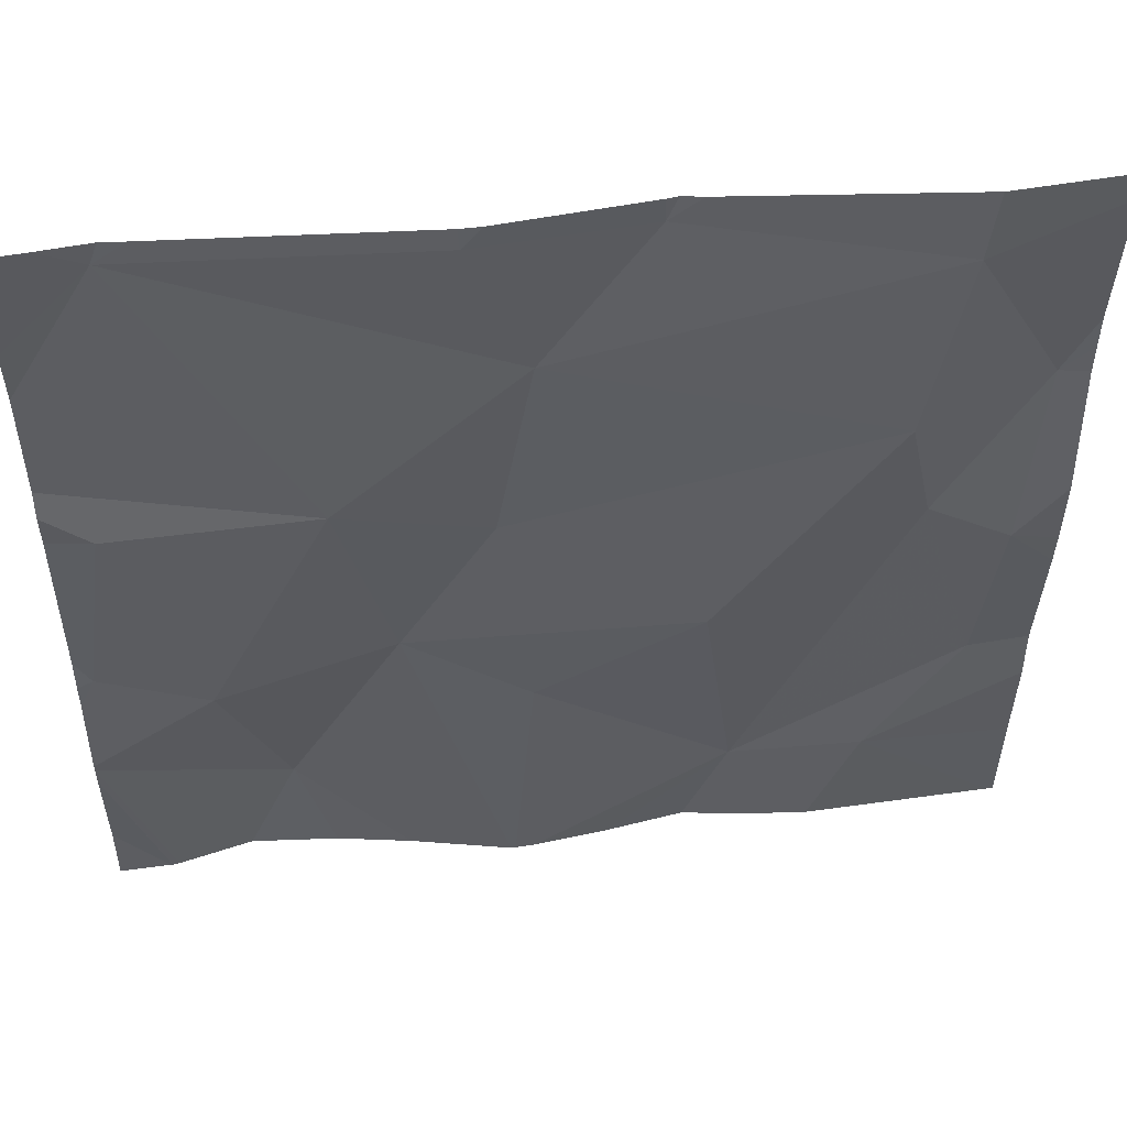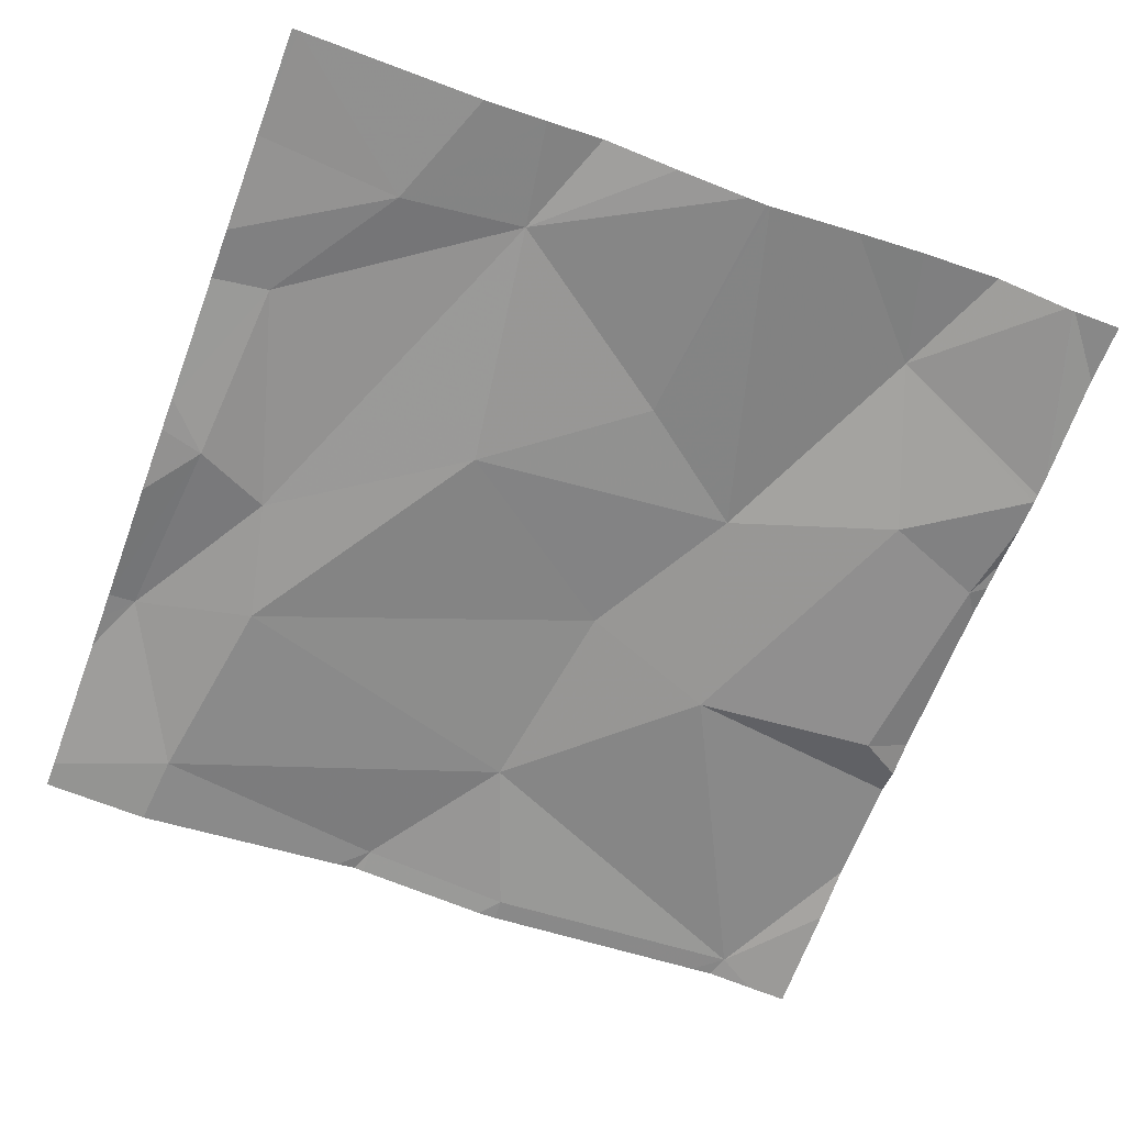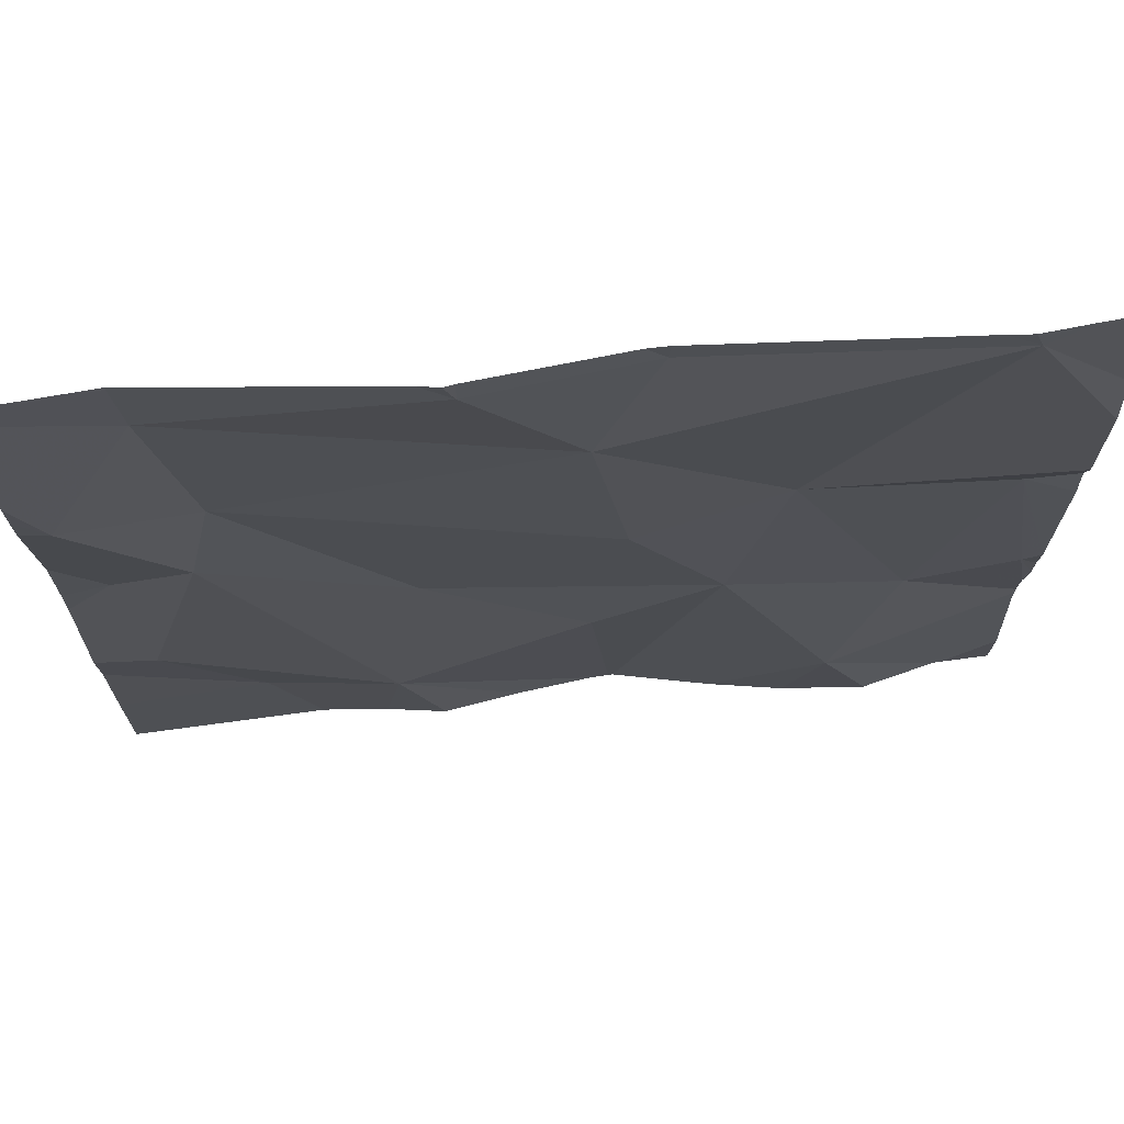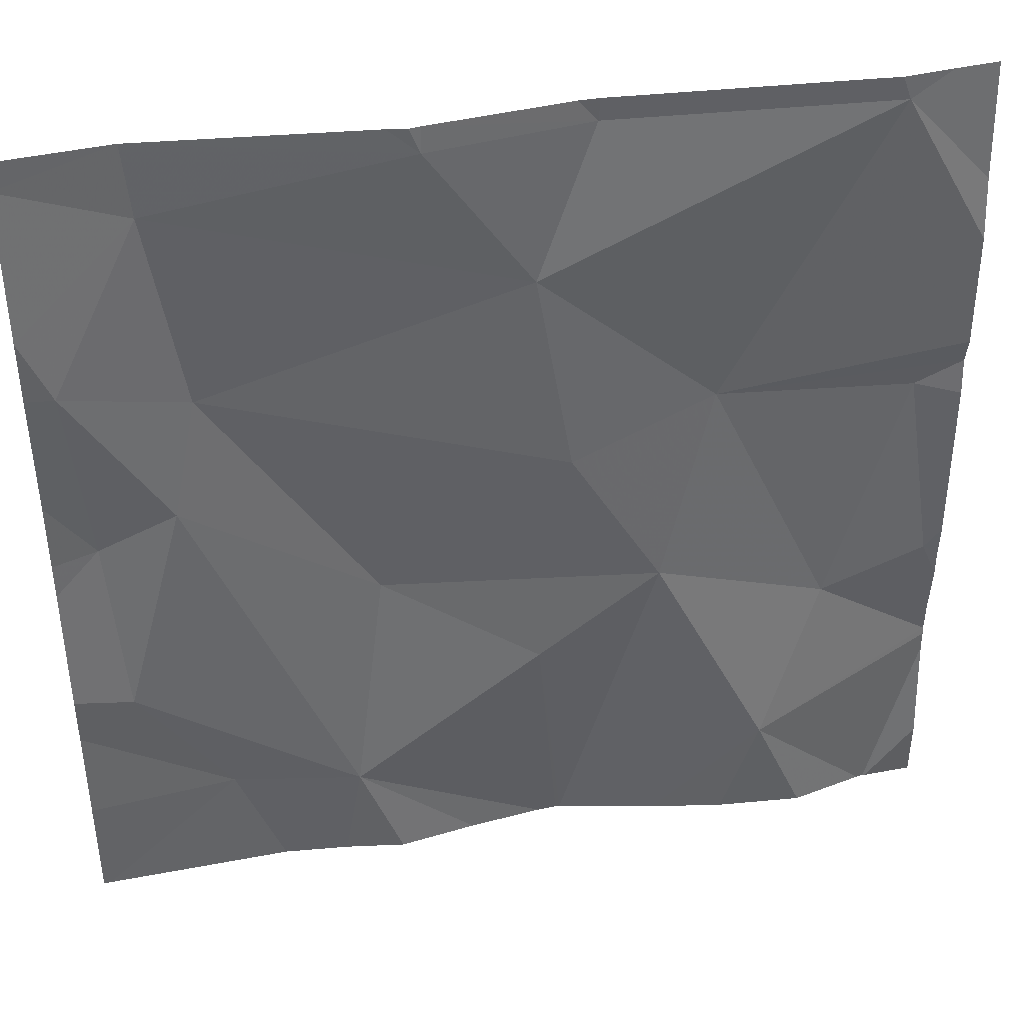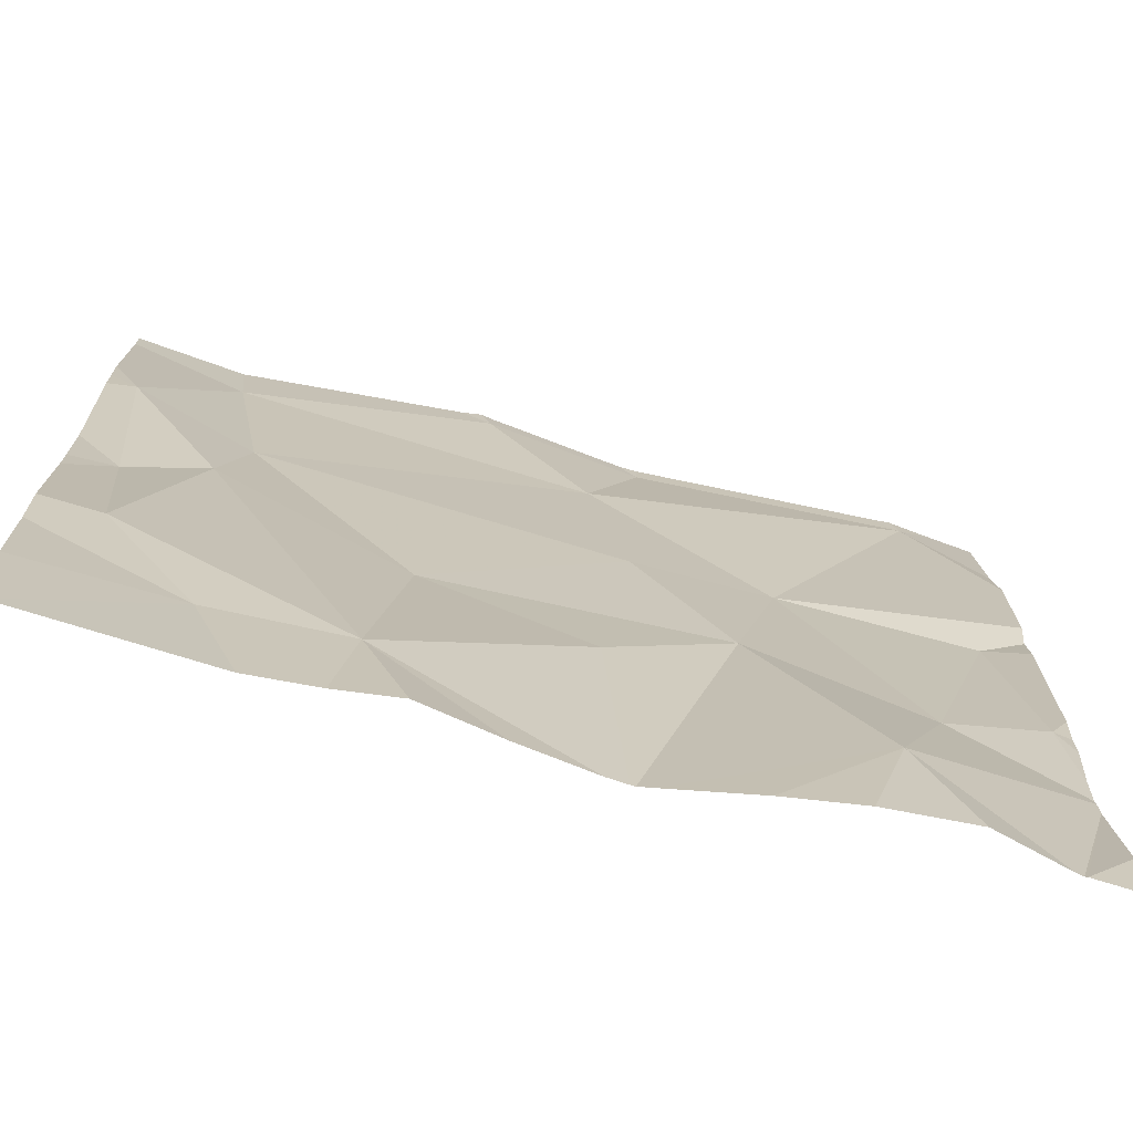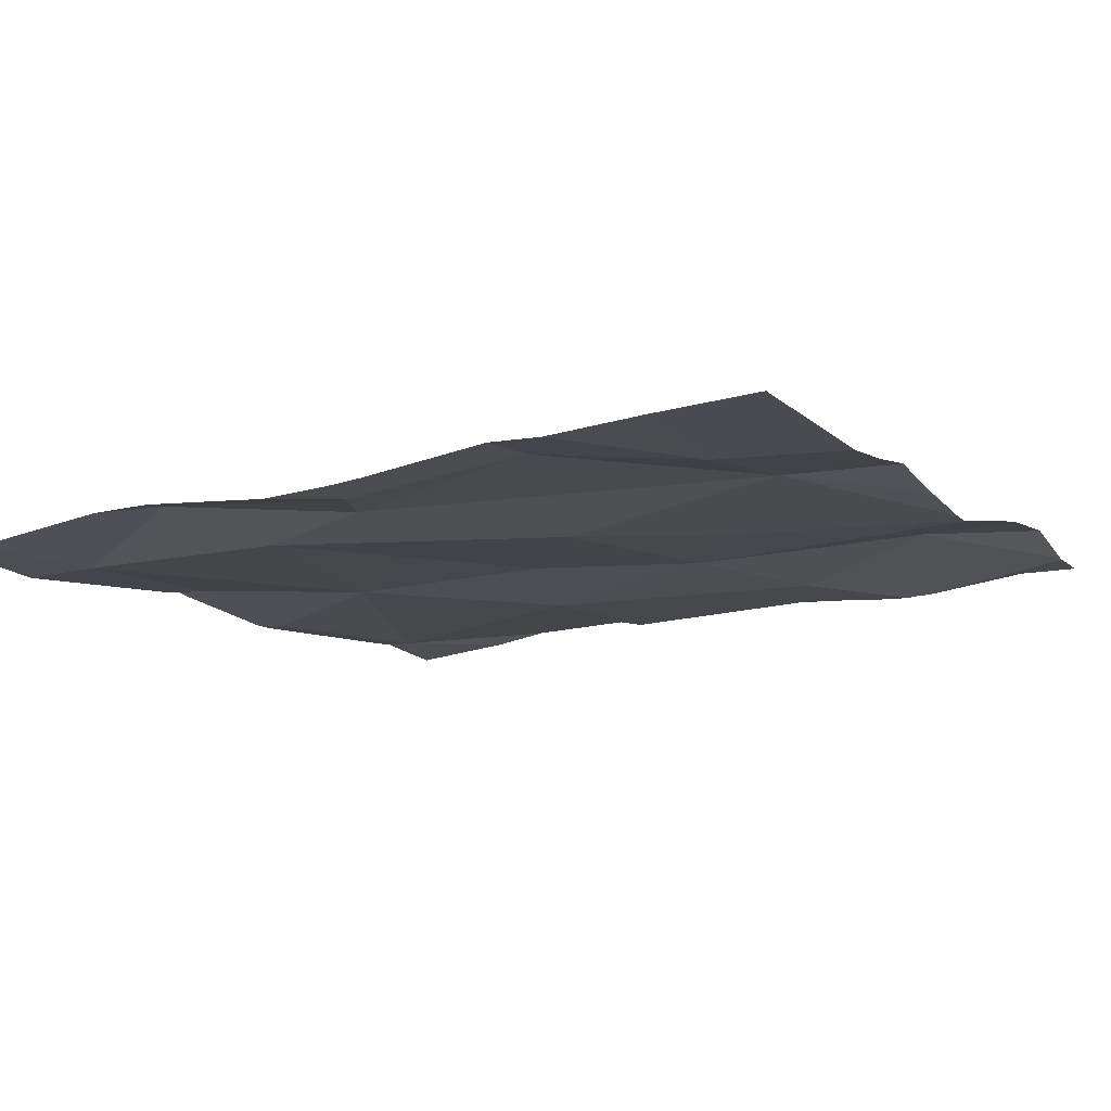
<metadata>
{"format":"obj","ext":"obj","renderer":"f3d","projection":"perspective","resolution":1024,"background":"white","views":[{"elev":50.9,"azim":172.6,"up":"+Y"},{"elev":-62.9,"azim":-20.6,"up":"+Z"},{"elev":73.8,"azim":-6.3,"up":"+Y"},{"elev":42.1,"azim":-11.6,"up":"+Y"},{"elev":-70.9,"azim":-16.3,"up":"+Y"},{"elev":-12.2,"azim":-61.0,"up":"+Z"}]}
</metadata>
<code>
v -79.59 303.7 500.8
v -79.69 303.5 500.8
v -79.38 302.8 500.8
v -78.86 303.7 500.8
v -79.71 302.8 500.8
v -79.56 302.9 500.8
v -79.42 302.9 500.8
v -78.77 303.7 500.8
v -79.08 303.1 500.8
v -78.96 302.9 500.8
v -79.33 303.7 500.8
v -79.33 303.7 500.8
v -78.77 303 500.8
v -78.77 303.6 500.8
v -79.29 302.8 500.8
v -78.82 303.4 500.8
v -79.03 303.4 500.8
v -78.77 303.5 500.8
v -79.34 303.7 500.8
v -78.87 303.7 500.8
v -79.22 303.5 500.8
v -79.18 303.3 500.8
v -79.38 303.2 500.8
v -79.16 303.7 500.8
v -79.56 303.4 500.8
v -79.59 303.3 500.8
v -79.44 302.8 500.8
v -79.21 303 500.8
v -78.9 303.1 500.8
v -78.78 303.1 500.8
v -78.77 303.4 500.8
v -78.77 303.4 500.8
v -79.67 303.3 500.8
v -79.66 303.1 500.8
v -79.19 302.8 500.8
v -79.21 302.8 500.8
v -78.81 303.7 500.8
v -79.51 302.8 500.8
v -79.17 302.8 500.8
v -78.89 303.7 500.8
v -79.36 303.7 500.8
v -79.72 303.5 500.8
v -79.72 303.7 500.8
v -79.72 303.5 500.8
v -79.72 303.5 500.8
v -79.72 302.9 500.8
v -79.6 303.7 500.8
v -79.18 303.7 500.8
v -79.72 303 500.8
v -79.72 303.2 500.8
v -79.72 303.2 500.8
v -79.72 303.1 500.8
v -79.72 303.3 500.8
v -78.77 303 500.8
v -78.77 302.8 500.8
v -79.15 303.7 500.8
v -78.77 303 500.8
v -78.77 303 500.8
v -78.77 303.1 500.8
v -78.77 303.2 500.8
v -78.77 303.1 500.8
v -78.77 303.3 500.8
v -79.19 302.8 500.8
v -79.08 302.8 500.8
v -78.82 302.8 500.8
v -78.83 302.8 500.8
v -78.91 302.8 500.8
v -79 302.8 500.8
v -79.72 302.8 500.8
v -78.77 302.8 500.8
v -78.82 302.8 500.8
v -78.82 302.8 500.8
v -79.71 303.7 500.8
v -79.72 303.7 500.8
f 42 1 43
f 27 6 38
f 39 9 35
f 47 12 41
f 65 55 58
f 17 16 31
f 12 1 21
f 9 22 23
f 24 21 4
f 22 21 25
f 23 26 7
f 28 7 36
f 74 43 73
f 35 28 63
f 17 29 16
f 9 29 17
f 29 30 16
f 17 22 9
f 26 23 25
f 28 23 7
f 23 28 9
f 73 43 47
f 23 22 25
f 56 24 40
f 33 26 2
f 26 33 34
f 54 29 10
f 26 25 2
f 64 10 39
f 26 34 7
f 34 33 51
f 34 6 7
f 49 34 52
f 22 17 21
f 25 1 2
f 12 21 24
f 25 21 1
f 13 29 54
f 33 2 44
f 4 17 32
f 21 17 4
f 24 4 40
f 11 24 48
f 63 28 36
f 58 57 71
f 36 7 15
f 48 24 56
f 11 12 24
f 29 9 10
f 54 10 57
f 19 12 11
f 16 30 60
f 15 7 3
f 3 7 27
f 42 2 1
f 13 30 29
f 18 4 32
f 43 1 47
f 44 2 45
f 45 2 42
f 46 6 49
f 5 46 69
f 32 17 31
f 20 4 37
f 31 16 62
f 49 6 34
f 5 6 46
f 50 33 53
f 51 33 50
f 14 4 18
f 52 34 51
f 35 9 28
f 53 33 44
f 37 14 8
f 57 10 66
f 39 10 9
f 65 58 72
f 38 6 5
f 59 30 61
f 60 30 59
f 40 4 20
f 41 12 19
f 61 30 13
f 62 16 60
f 27 7 6
f 66 10 67
f 67 10 68
f 68 10 64
f 47 1 12
f 70 55 65
f 71 57 66
f 37 4 14
f 72 58 71

</code>
